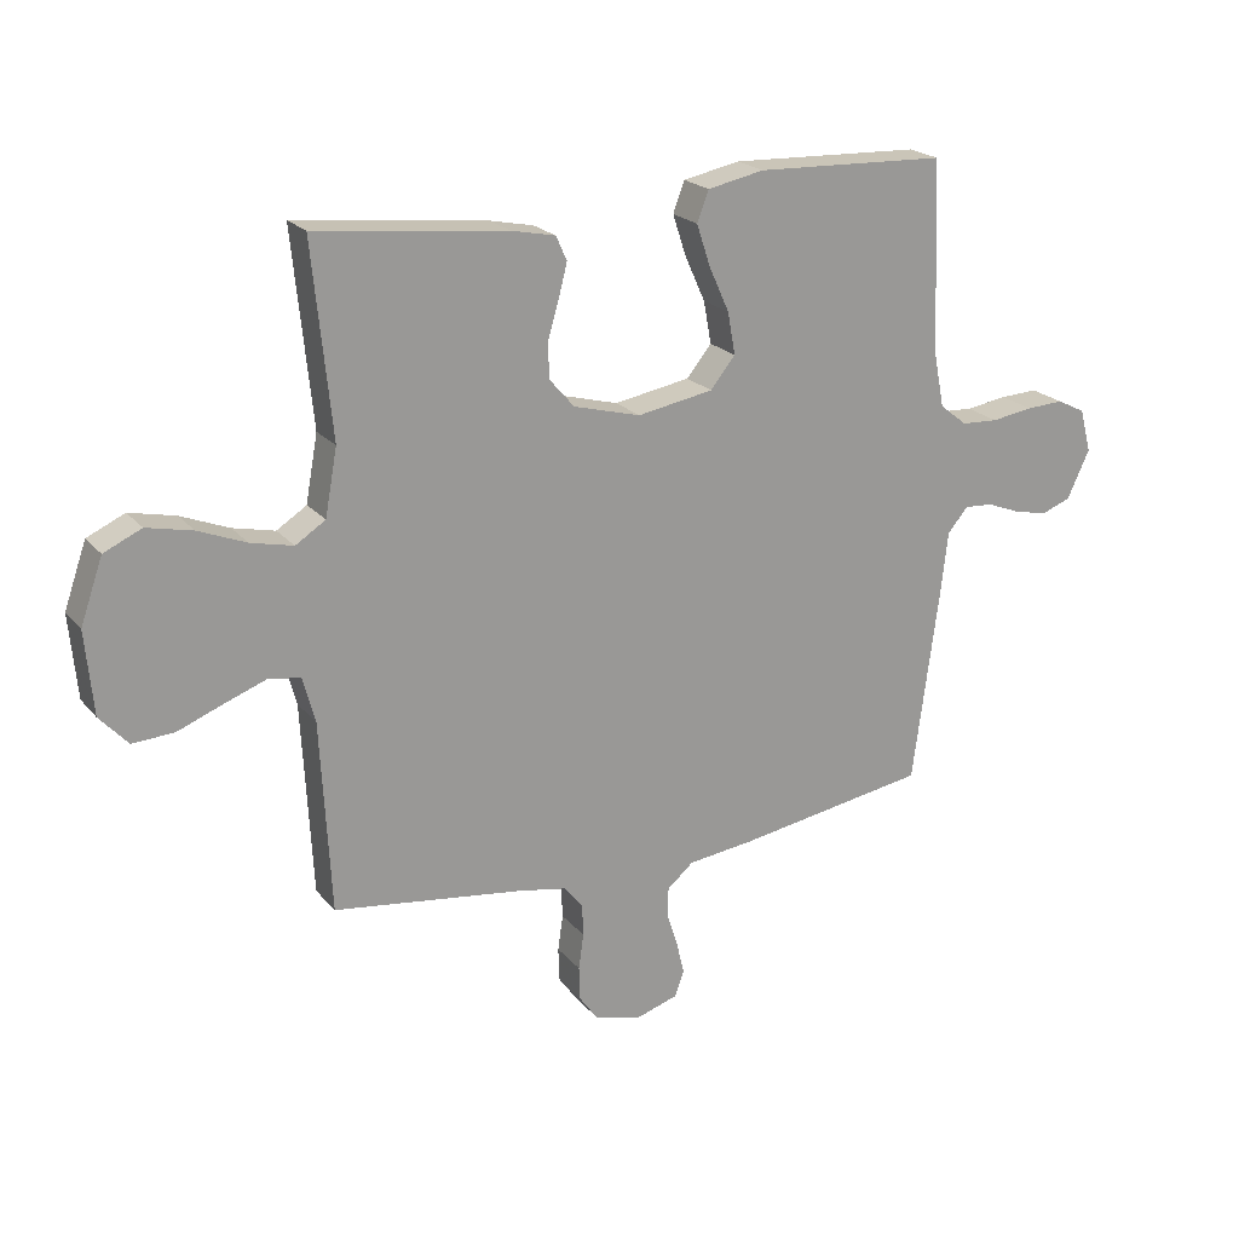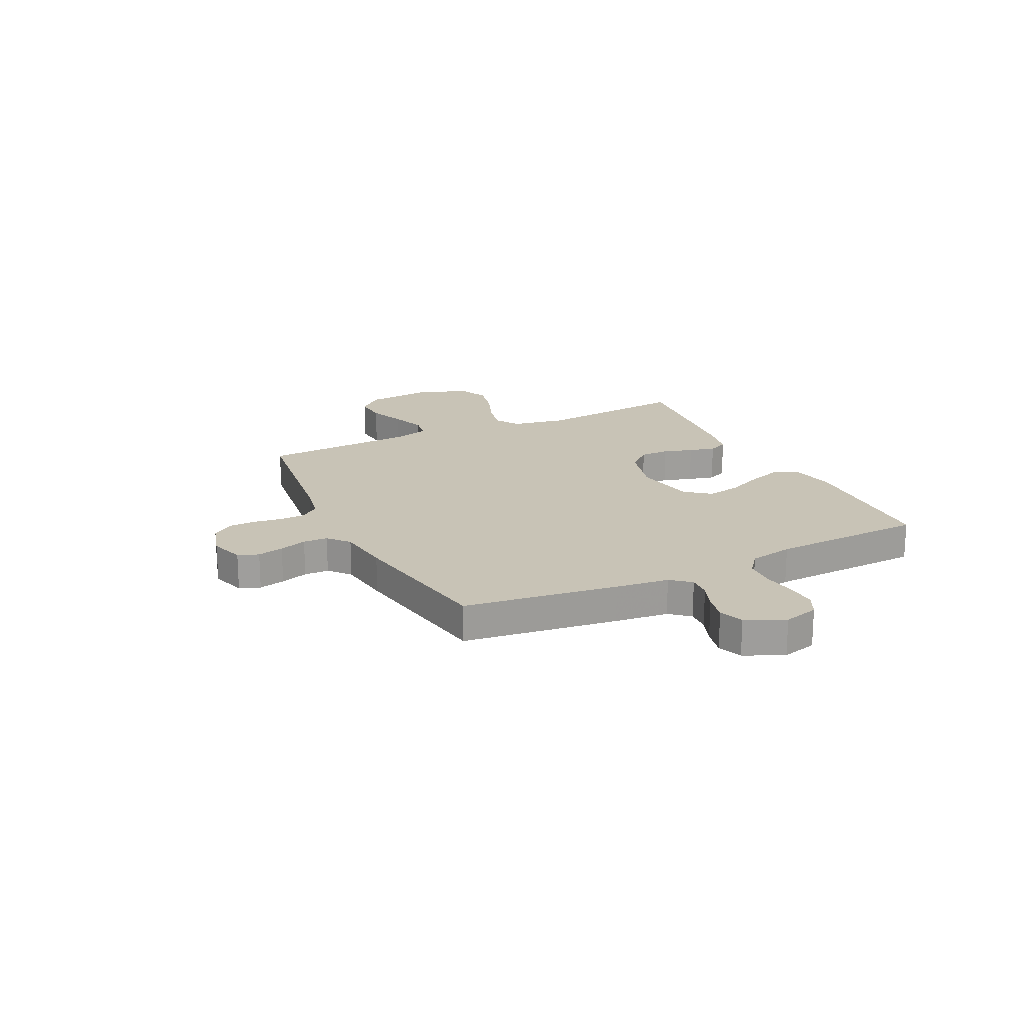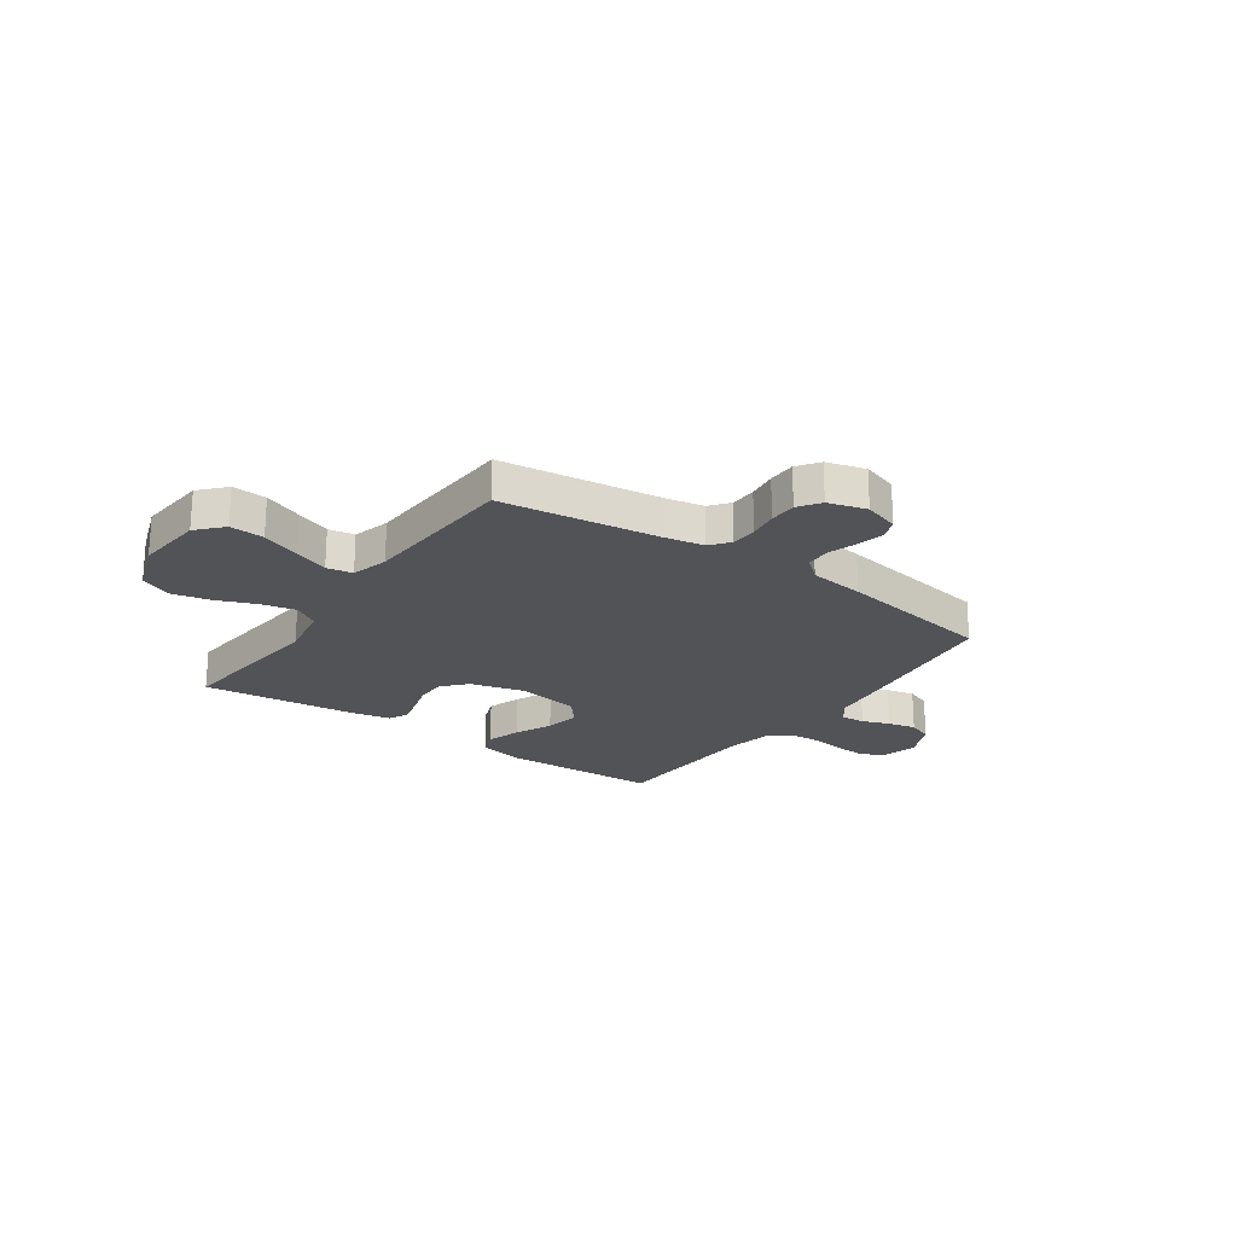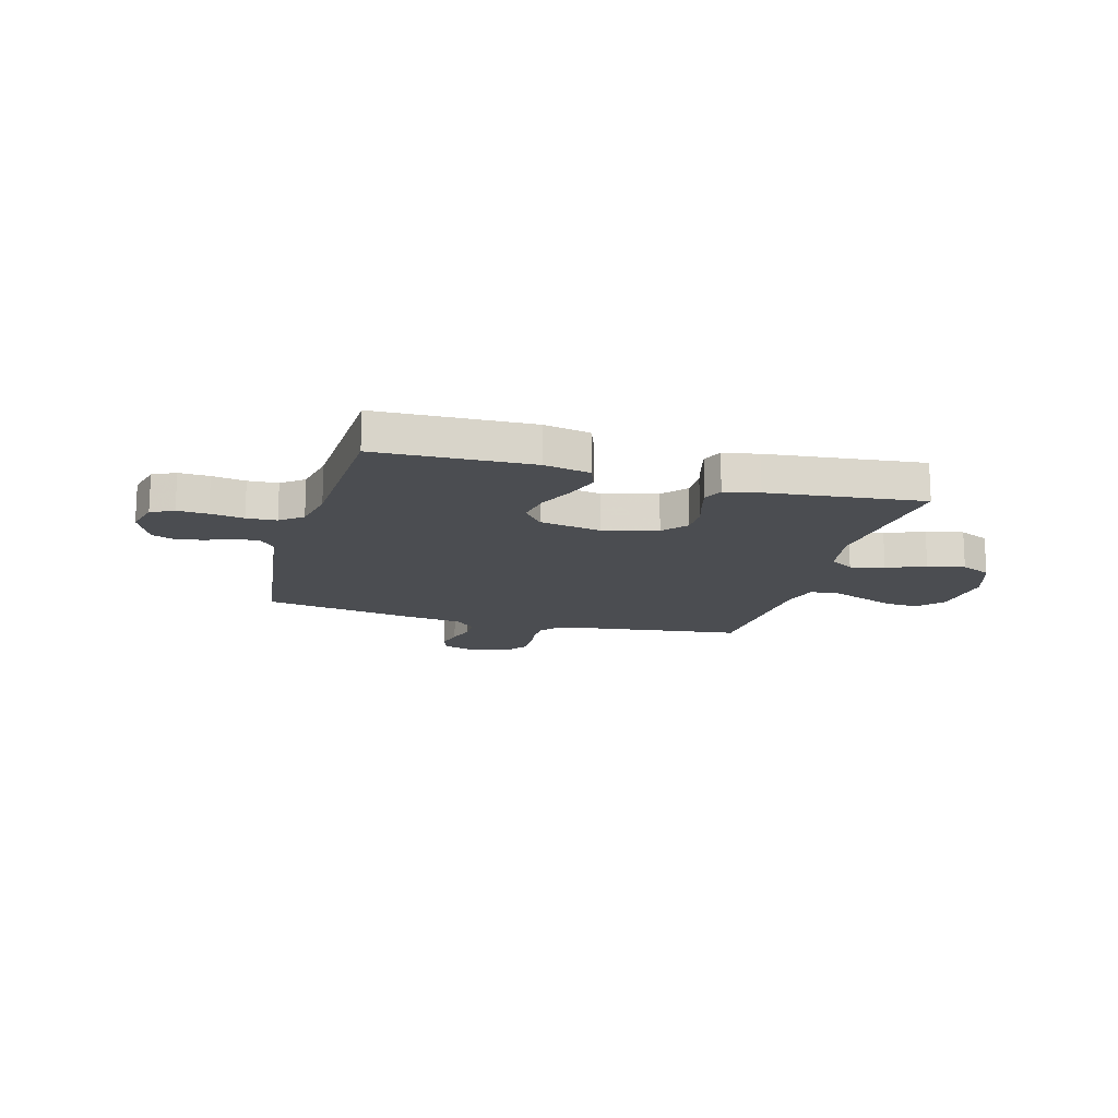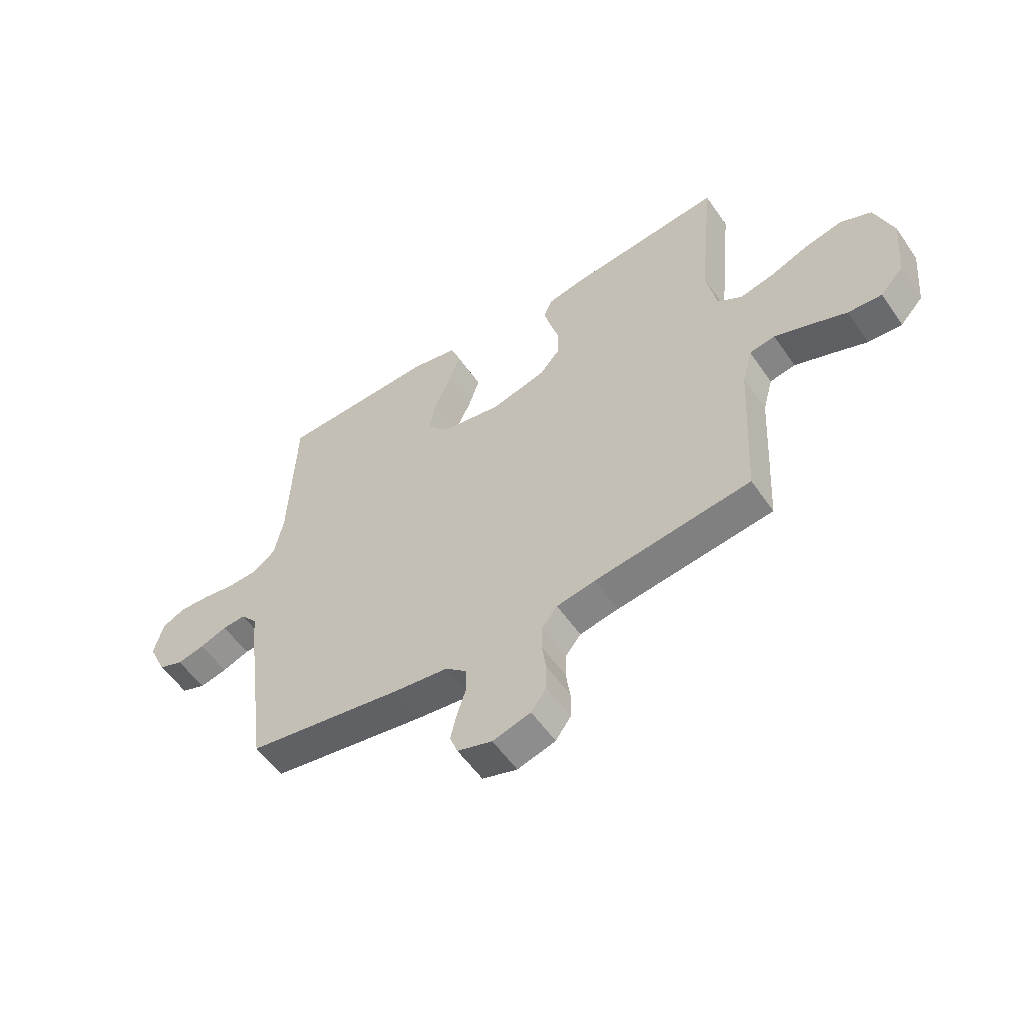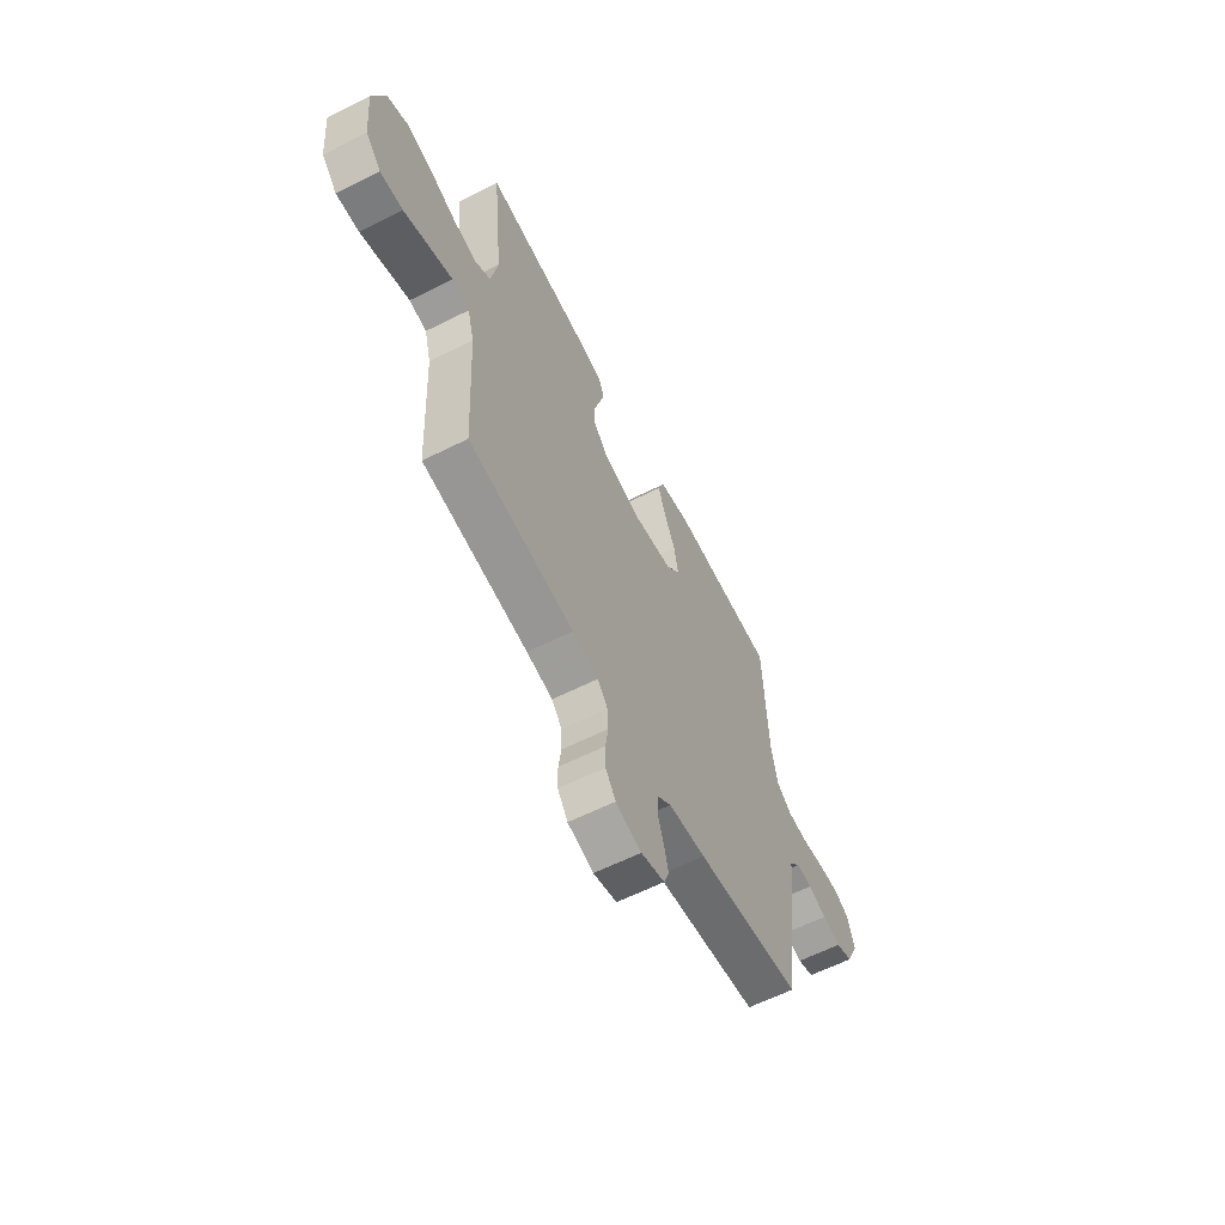
<metadata>
{"format":"obj","ext":"obj","renderer":"f3d","projection":"perspective","resolution":1024,"background":"white","views":[{"elev":21.1,"azim":151.8,"up":"+Z"},{"elev":19.5,"azim":-116.0,"up":"+Y"},{"elev":-22.3,"azim":144.9,"up":"+Y"},{"elev":-15.7,"azim":-15.7,"up":"+Y"},{"elev":-55.4,"azim":34.1,"up":"+Z"},{"elev":-61.6,"azim":117.0,"up":"+Z"}]}
</metadata>
<code>
v 0.5 0.07 0.5
v 0.47 0.07 0.2
v 0.489 0.07 0.096
v 0.536 0.07 0.066
v 0.602 0.07 0.081
v 0.677 0.07 0.111
v 0.749 0.07 0.127
v 0.808 0.07 0.1
v 0.843 0.07 0
v 0.831 0.07 -0.13
v 0.787 0.07 -0.178
v 0.722 0.07 -0.174
v 0.651 0.07 -0.146
v 0.584 0.07 -0.121
v 0.535 0.07 -0.13
v 0.516 0.07 -0.2
v 0.5 0.07 -0.5
v 0.2 0.07 -0.54
v 0.126 0.07 -0.554
v 0.097 0.07 -0.59
v 0.095 0.07 -0.64
v 0.103 0.07 -0.696
v 0.102 0.07 -0.748
v 0.073 0.07 -0.789
v 0 0.07 -0.81
v -0.067 0.07 -0.789
v -0.082 0.07 -0.749
v -0.07 0.07 -0.698
v -0.053 0.07 -0.645
v -0.054 0.07 -0.597
v -0.095 0.07 -0.562
v -0.2 0.07 -0.549
v -0.5 0.07 -0.5
v -0.54 0.07 -0.2
v -0.552 0.07 -0.096
v -0.584 0.07 -0.058
v -0.629 0.07 -0.061
v -0.681 0.07 -0.081
v -0.734 0.07 -0.093
v -0.781 0.07 -0.075
v -0.816 0.07 0
v -0.798 0.07 0.068
v -0.754 0.07 0.09
v -0.695 0.07 0.087
v -0.63 0.07 0.077
v -0.572 0.07 0.08
v -0.529 0.07 0.114
v -0.512 0.07 0.2
v -0.5 0.07 0.5
v -0.2 0.07 0.511
v -0.111 0.07 0.493
v -0.093 0.07 0.445
v -0.114 0.07 0.381
v -0.146 0.07 0.31
v -0.158 0.07 0.244
v -0.119 0.07 0.196
v 0 0.07 0.175
v 0.105 0.07 0.203
v 0.145 0.07 0.249
v 0.145 0.07 0.306
v 0.128 0.07 0.364
v 0.115 0.07 0.415
v 0.132 0.07 0.453
v 0.2 0.07 0.467
v 0.5 0 0.5
v 0.47 0 0.2
v 0.489 0 0.096
v 0.536 0 0.066
v 0.602 0 0.081
v 0.677 0 0.111
v 0.749 0 0.127
v 0.808 0 0.1
v 0.843 0 0
v 0.831 0 -0.13
v 0.787 0 -0.178
v 0.722 0 -0.174
v 0.651 0 -0.146
v 0.584 0 -0.121
v 0.535 0 -0.13
v 0.516 0 -0.2
v 0.5 0 -0.5
v 0.2 0 -0.54
v 0.126 0 -0.554
v 0.097 0 -0.59
v 0.095 0 -0.64
v 0.103 0 -0.696
v 0.102 0 -0.748
v 0.073 0 -0.789
v 0 0 -0.81
v -0.067 0 -0.789
v -0.082 0 -0.749
v -0.07 0 -0.698
v -0.053 0 -0.645
v -0.054 0 -0.597
v -0.095 0 -0.562
v -0.2 0 -0.549
v -0.5 0 -0.5
v -0.54 0 -0.2
v -0.552 0 -0.096
v -0.584 0 -0.058
v -0.629 0 -0.061
v -0.681 0 -0.081
v -0.734 0 -0.093
v -0.781 0 -0.075
v -0.816 0 0
v -0.798 0 0.068
v -0.754 0 0.09
v -0.695 0 0.087
v -0.63 0 0.077
v -0.572 0 0.08
v -0.529 0 0.114
v -0.512 0 0.2
v -0.5 0 0.5
v -0.2 0 0.511
v -0.111 0 0.493
v -0.093 0 0.445
v -0.114 0 0.381
v -0.146 0 0.31
v -0.158 0 0.244
v -0.119 0 0.196
v 0 0 0.175
v 0.105 0 0.203
v 0.145 0 0.249
v 0.145 0 0.306
v 0.128 0 0.364
v 0.115 0 0.415
v 0.132 0 0.453
v 0.2 0 0.467
f 64 1 2
f 63 64 2
f 62 63 2
f 61 62 2
f 60 61 2
f 59 60 2 3
f 58 59 3 4
f 57 58 4
f 56 57 4
f 52 53 54
f 51 52 54
f 50 51 54
f 49 50 54
f 48 49 54
f 47 48 54 55
f 46 47 55 56
f 43 44 45
f 42 43 45
f 41 42 45
f 40 41 45
f 39 40 45
f 38 39 45
f 37 38 45
f 36 37 45 46
f 46 56 4
f 36 46 4
f 35 36 4
f 34 35 4
f 33 34 4
f 32 33 4
f 31 32 4
f 27 28 29
f 26 27 29
f 25 26 29
f 24 25 29
f 23 24 29
f 22 23 29
f 21 22 29
f 20 21 29 30
f 31 4 5
f 30 31 5
f 20 30 5
f 19 20 5
f 16 17 18
f 15 16 18 19
f 11 12 13
f 10 11 13
f 9 10 13
f 8 9 13
f 7 8 13
f 6 7 13
f 5 6 13
f 5 13 14
f 15 19 5
f 5 14 15
f 66 65 128
f 66 128 127
f 66 127 126
f 66 126 125
f 66 125 124
f 67 66 124 123
f 68 67 123 122
f 68 122 121
f 68 121 120
f 118 117 116
f 118 116 115
f 118 115 114
f 118 114 113
f 118 113 112
f 119 118 112 111
f 120 119 111 110
f 109 108 107
f 109 107 106
f 109 106 105
f 109 105 104
f 109 104 103
f 109 103 102
f 109 102 101
f 110 109 101 100
f 68 120 110
f 68 110 100
f 68 100 99
f 68 99 98
f 68 98 97
f 68 97 96
f 68 96 95
f 93 92 91
f 93 91 90
f 93 90 89
f 93 89 88
f 93 88 87
f 93 87 86
f 93 86 85
f 94 93 85 84
f 69 68 95
f 69 95 94
f 69 94 84
f 69 84 83
f 82 81 80
f 83 82 80 79
f 77 76 75
f 77 75 74
f 77 74 73
f 77 73 72
f 77 72 71
f 77 71 70
f 77 70 69
f 78 77 69
f 69 83 79
f 79 78 69
f 1 65 66 2
f 2 66 67 3
f 3 67 68 4
f 4 68 69 5
f 5 69 70 6
f 6 70 71 7
f 7 71 72 8
f 8 72 73 9
f 9 73 74 10
f 10 74 75 11
f 11 75 76 12
f 12 76 77 13
f 13 77 78 14
f 14 78 79 15
f 15 79 80 16
f 16 80 81 17
f 17 81 82 18
f 18 82 83 19
f 19 83 84 20
f 20 84 85 21
f 21 85 86 22
f 22 86 87 23
f 23 87 88 24
f 24 88 89 25
f 25 89 90 26
f 26 90 91 27
f 27 91 92 28
f 28 92 93 29
f 29 93 94 30
f 30 94 95 31
f 31 95 96 32
f 32 96 97 33
f 33 97 98 34
f 34 98 99 35
f 35 99 100 36
f 36 100 101 37
f 37 101 102 38
f 38 102 103 39
f 39 103 104 40
f 40 104 105 41
f 41 105 106 42
f 42 106 107 43
f 43 107 108 44
f 44 108 109 45
f 45 109 110 46
f 46 110 111 47
f 47 111 112 48
f 48 112 113 49
f 49 113 114 50
f 50 114 115 51
f 51 115 116 52
f 52 116 117 53
f 53 117 118 54
f 54 118 119 55
f 55 119 120 56
f 56 120 121 57
f 57 121 122 58
f 58 122 123 59
f 59 123 124 60
f 60 124 125 61
f 61 125 126 62
f 62 126 127 63
f 63 127 128 64
f 64 128 65 1

</code>
